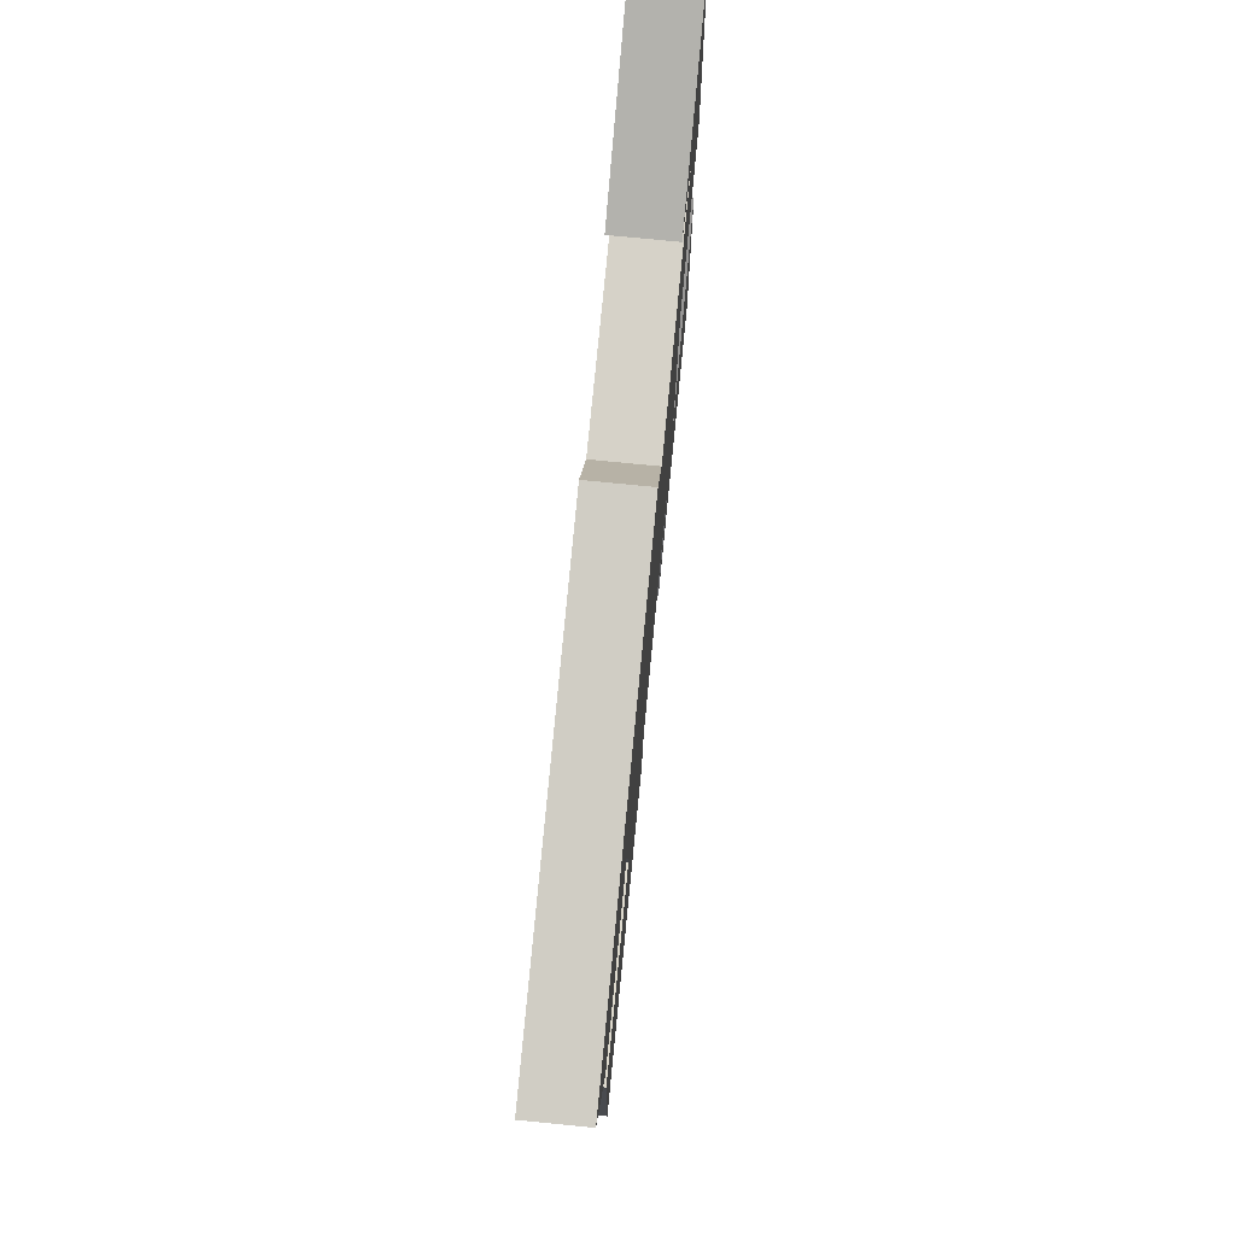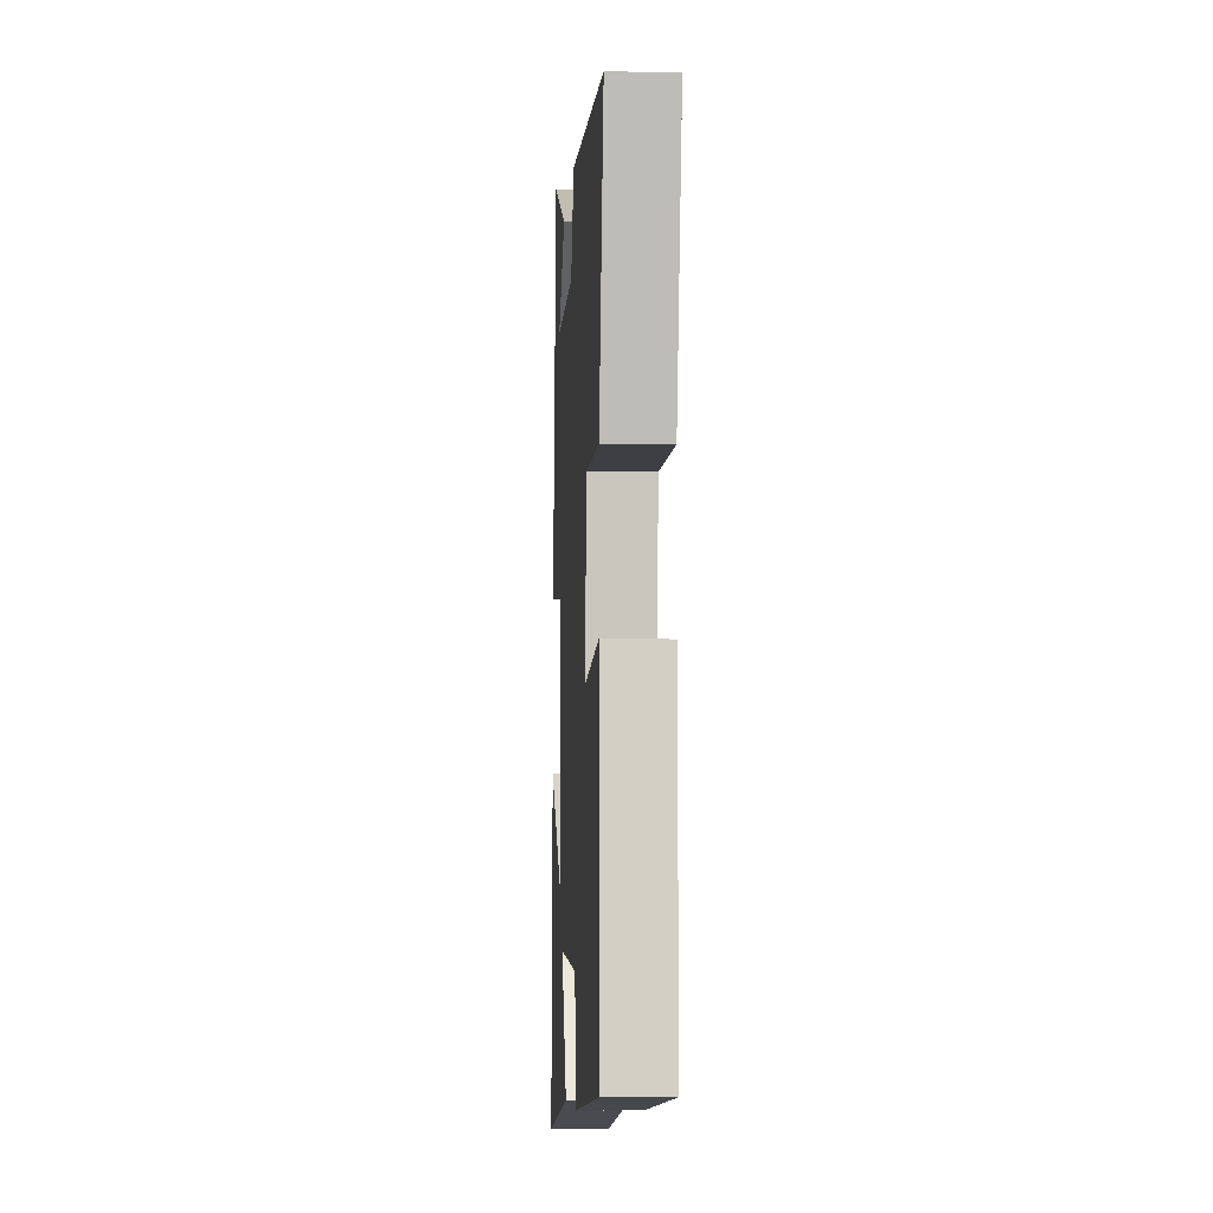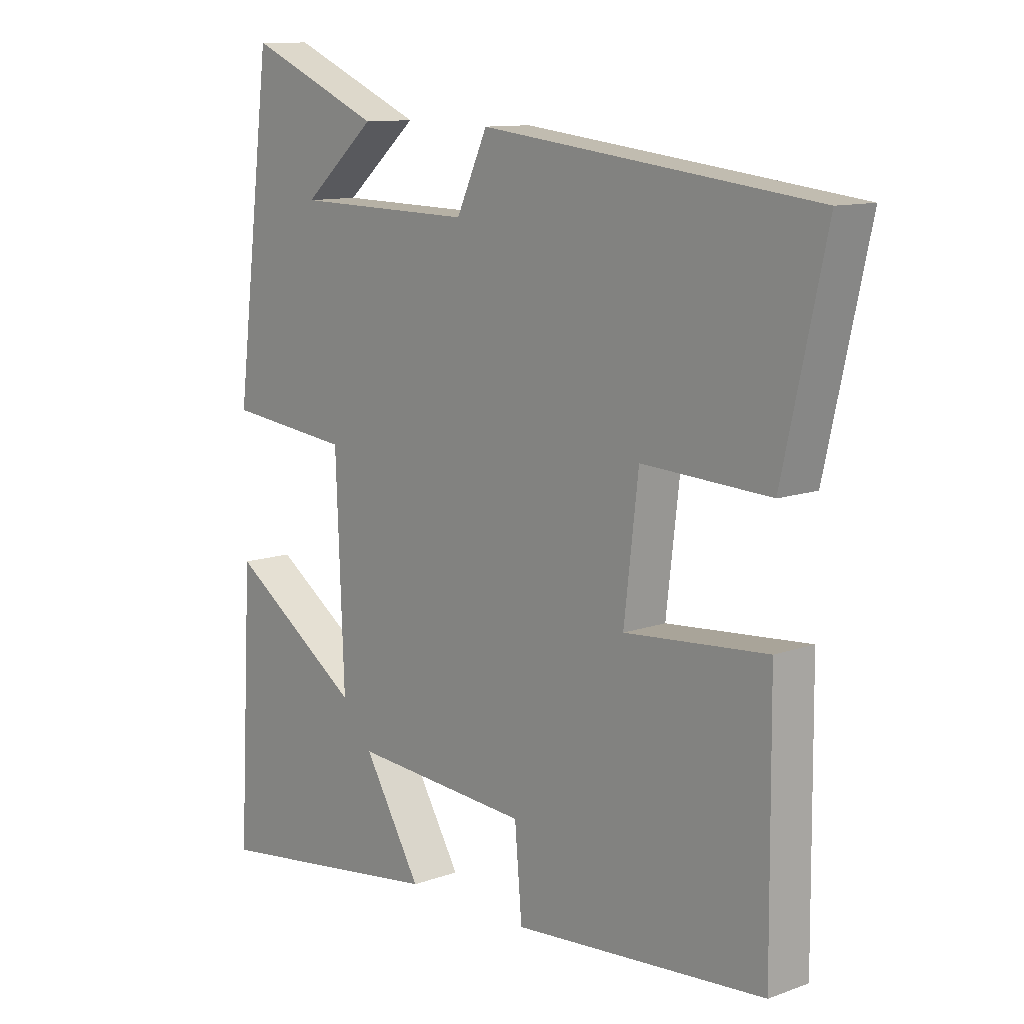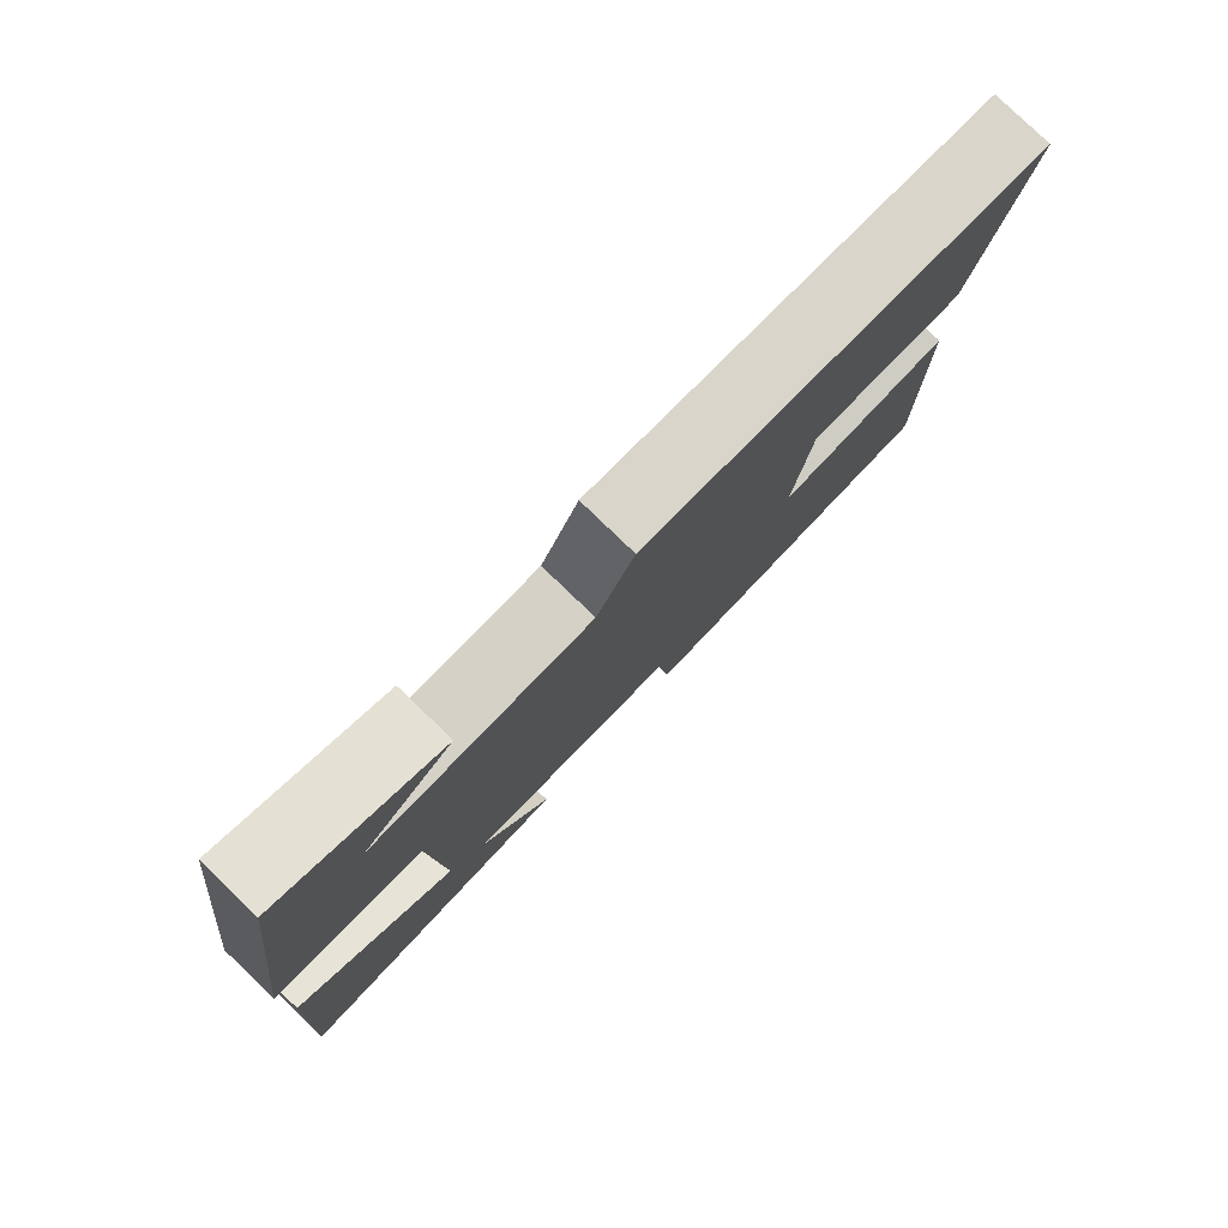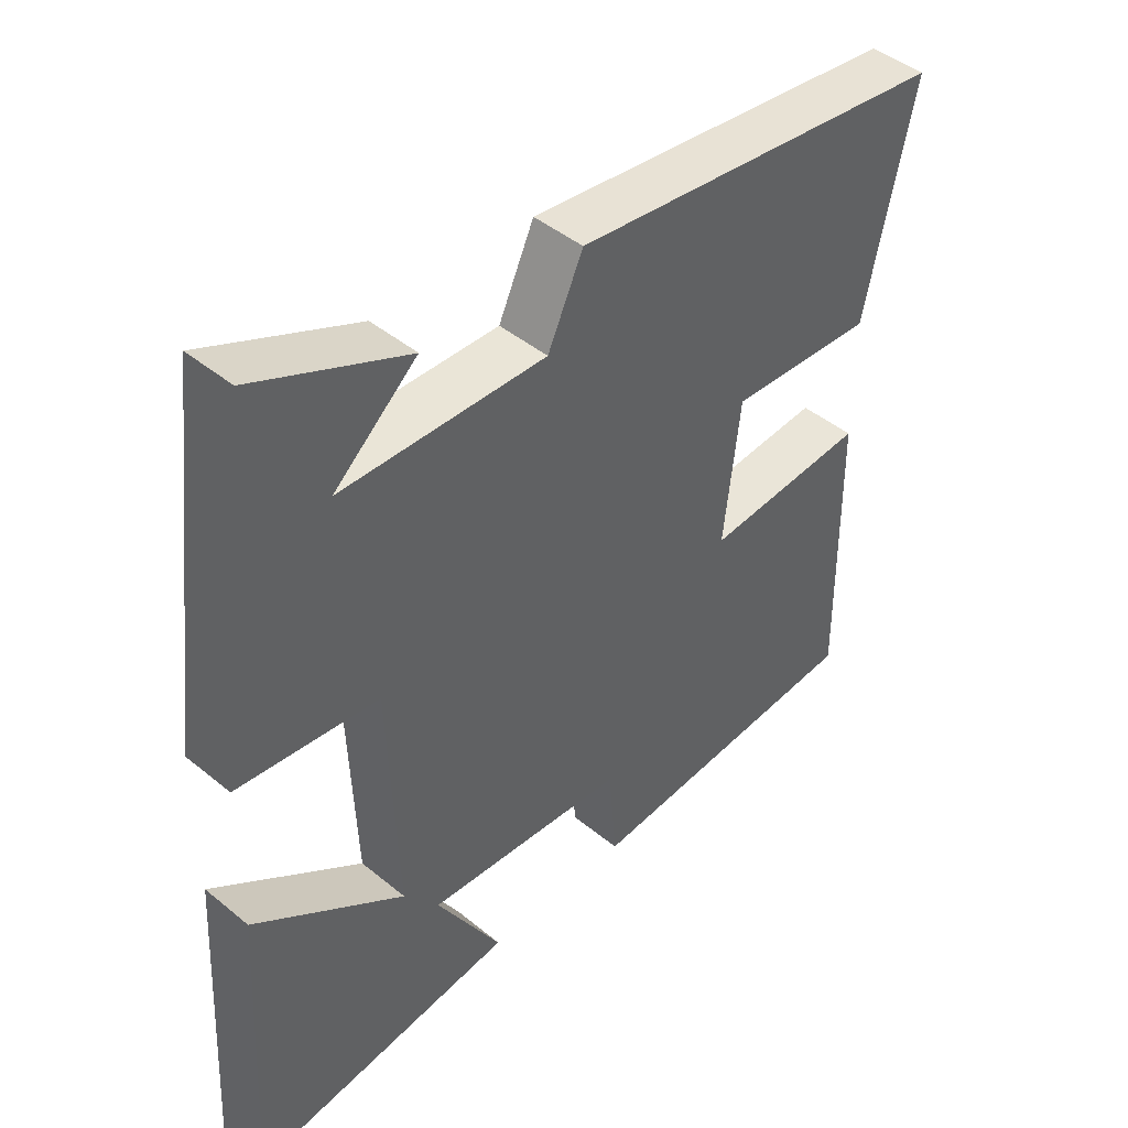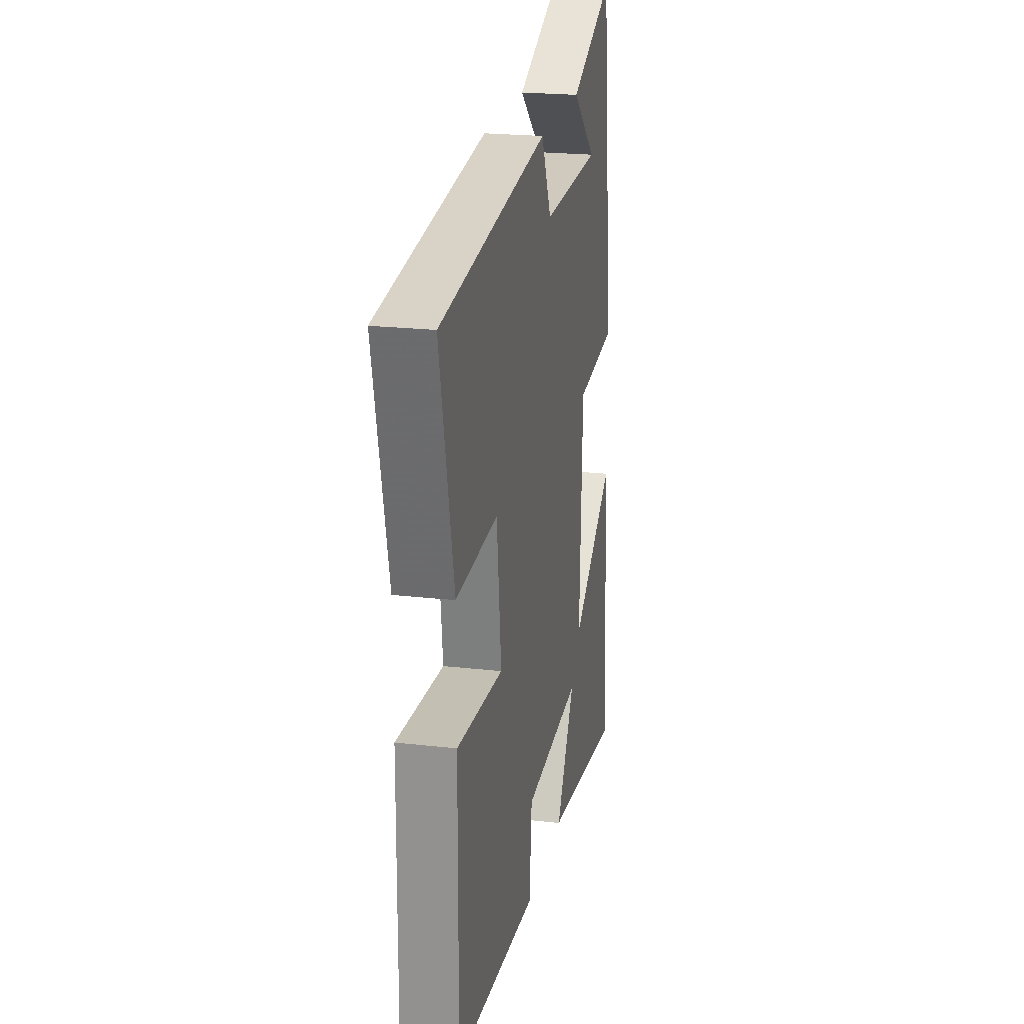
<metadata>
{"format":"obj","ext":"obj","renderer":"f3d","projection":"perspective","resolution":1024,"background":"white","views":[{"elev":76.7,"azim":-84.4,"up":"+Z"},{"elev":-6.9,"azim":-93.4,"up":"+Z"},{"elev":11.1,"azim":-131.5,"up":"+Z"},{"elev":80.0,"azim":133.9,"up":"+Z"},{"elev":44.5,"azim":133.7,"up":"+Z"},{"elev":21.9,"azim":-78.6,"up":"+Z"}]}
</metadata>
<code>
v 0.438 0.07 0.598
v 0.5 0.07 0.095
v 0.292 0.07 0.072
v 0.278 0.07 -0.274
v 0.5 0.07 -0.121
v 0.523 0.07 -0.553
v 0.13 0.07 -0.5
v 0.226 0.07 -0.338
v -0.07 0.07 -0.36
v -0.082 0.07 -0.5
v -0.503 0.07 -0.467
v -0.5 0.07 -0.064
v -0.262 0.07 -0.083
v -0.286 0.07 0.123
v -0.5 0.07 0.112
v -0.572 0.07 0.434
v -0.016 0.07 0.5
v 0.036 0.07 0.388
v 0.336 0.07 0.394
v 0.214 0.07 0.5
v 0.438 0 0.598
v 0.5 0 0.095
v 0.292 0 0.072
v 0.278 0 -0.274
v 0.5 0 -0.121
v 0.523 0 -0.553
v 0.13 0 -0.5
v 0.226 0 -0.338
v -0.07 0 -0.36
v -0.082 0 -0.5
v -0.503 0 -0.467
v -0.5 0 -0.064
v -0.262 0 -0.083
v -0.286 0 0.123
v -0.5 0 0.112
v -0.572 0 0.434
v -0.016 0 0.5
v 0.036 0 0.388
v 0.336 0 0.394
v 0.214 0 0.5
f 19 20 1
f 15 16 17 18
f 14 15 18 19
f 13 14 19
f 10 11 12 13
f 9 10 13
f 8 9 13 19
f 5 6 7 8
f 4 5 8
f 3 4 8
f 3 8 19
f 1 2 3 19
f 21 40 39
f 38 37 36 35
f 39 38 35 34
f 39 34 33
f 33 32 31 30
f 33 30 29
f 39 33 29 28
f 28 27 26 25
f 28 25 24
f 28 24 23
f 39 28 23
f 39 23 22 21
f 1 21 22 2
f 2 22 23 3
f 3 23 24 4
f 4 24 25 5
f 5 25 26 6
f 6 26 27 7
f 7 27 28 8
f 8 28 29 9
f 9 29 30 10
f 10 30 31 11
f 11 31 32 12
f 12 32 33 13
f 13 33 34 14
f 14 34 35 15
f 15 35 36 16
f 16 36 37 17
f 17 37 38 18
f 18 38 39 19
f 19 39 40 20
f 20 40 21 1

</code>
